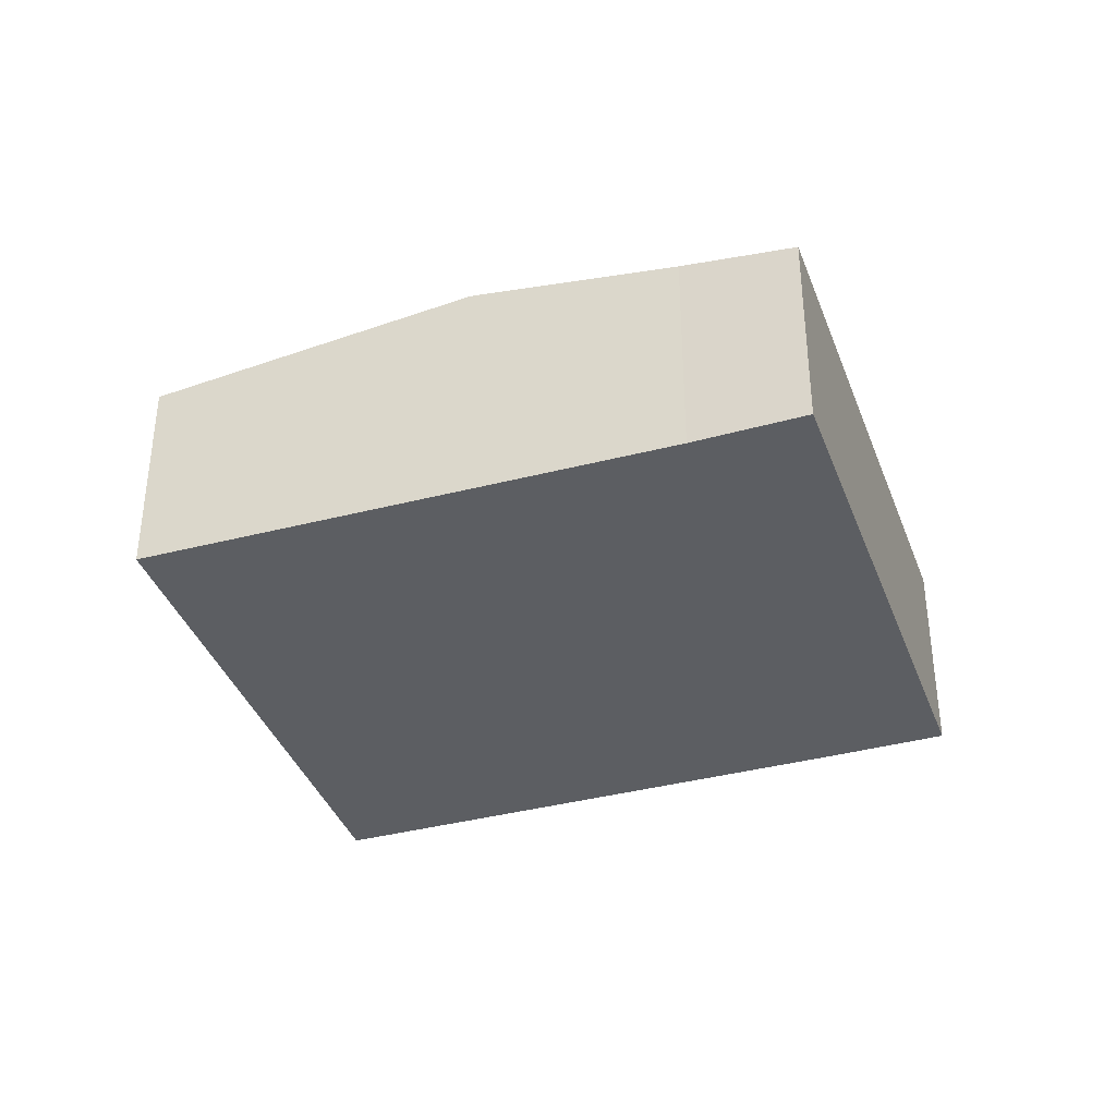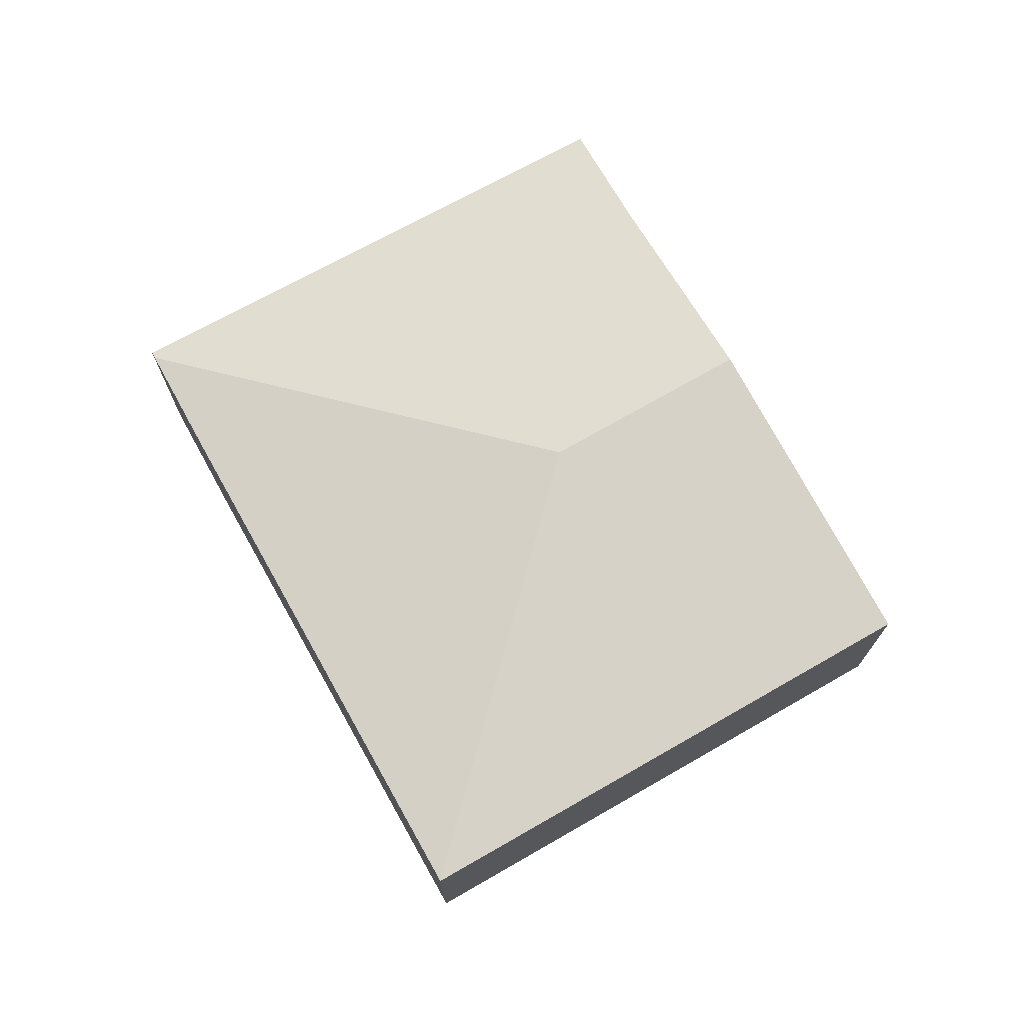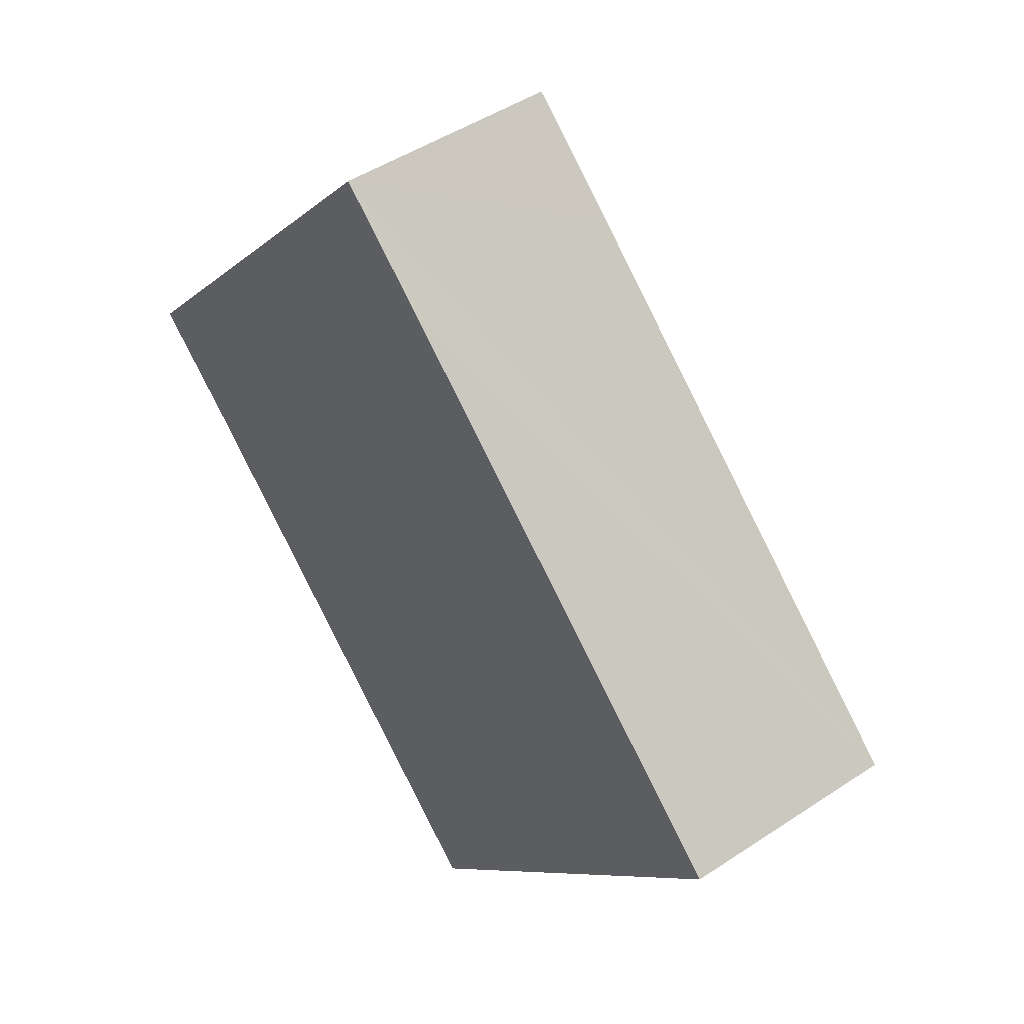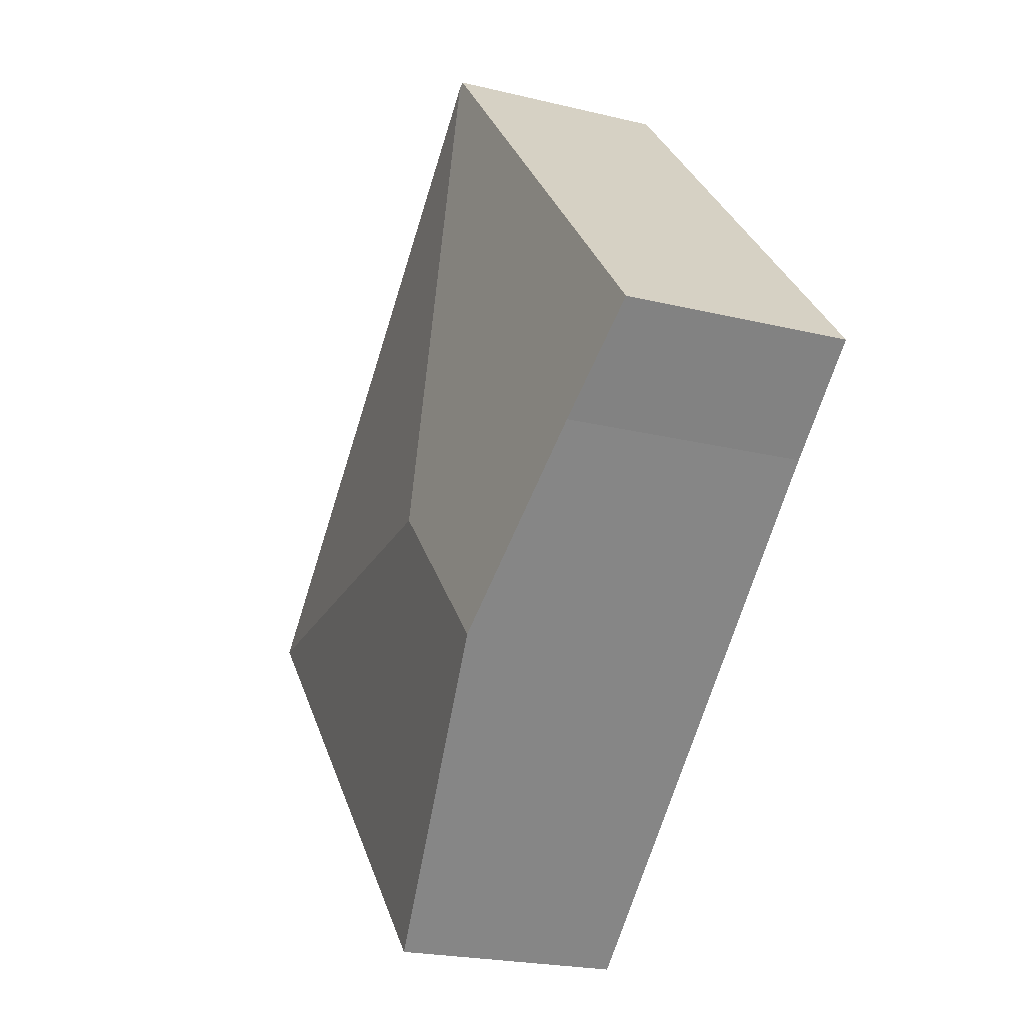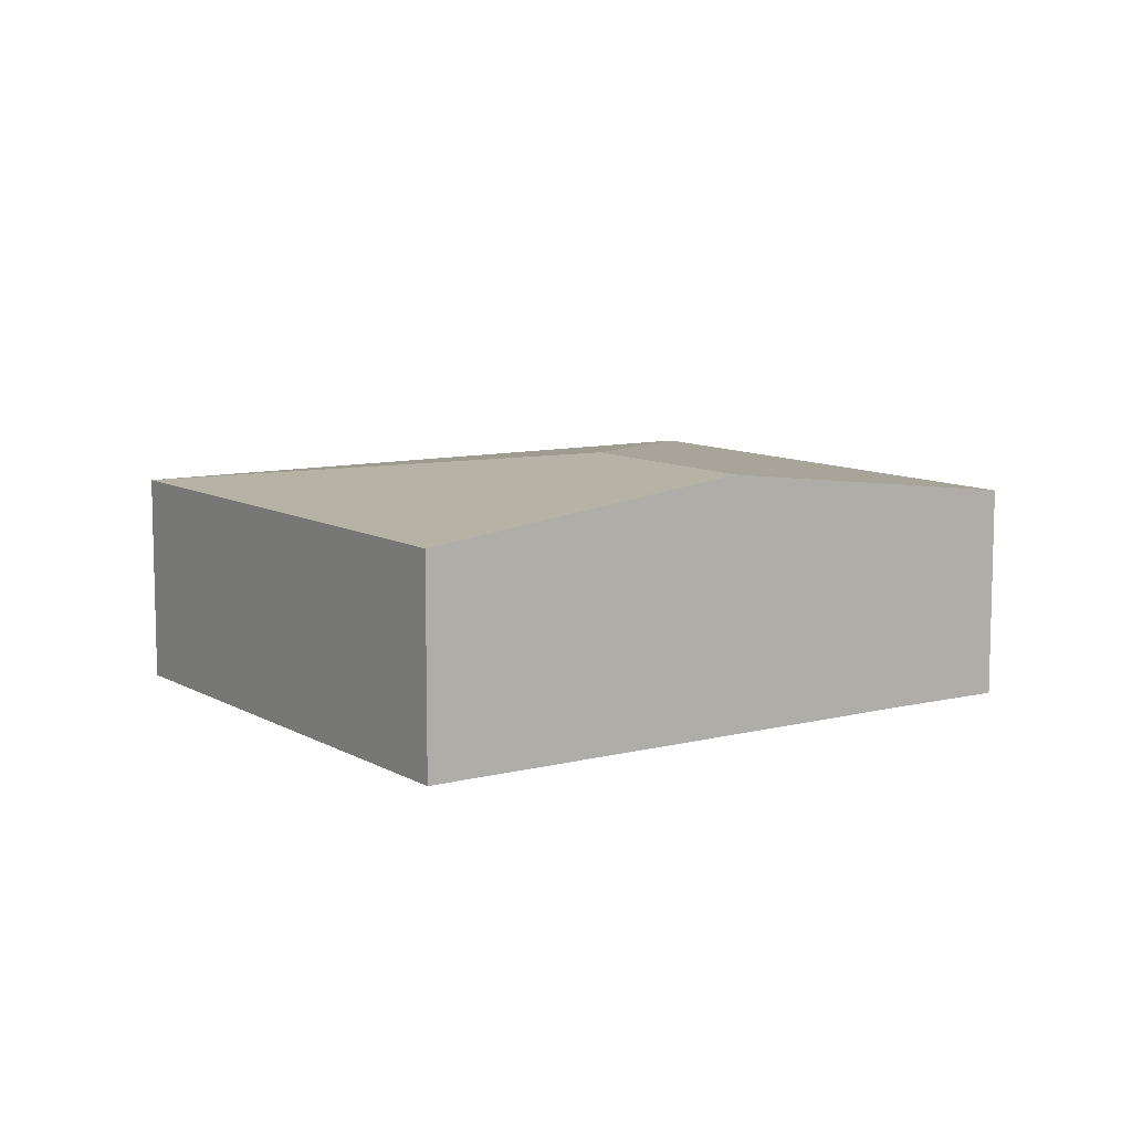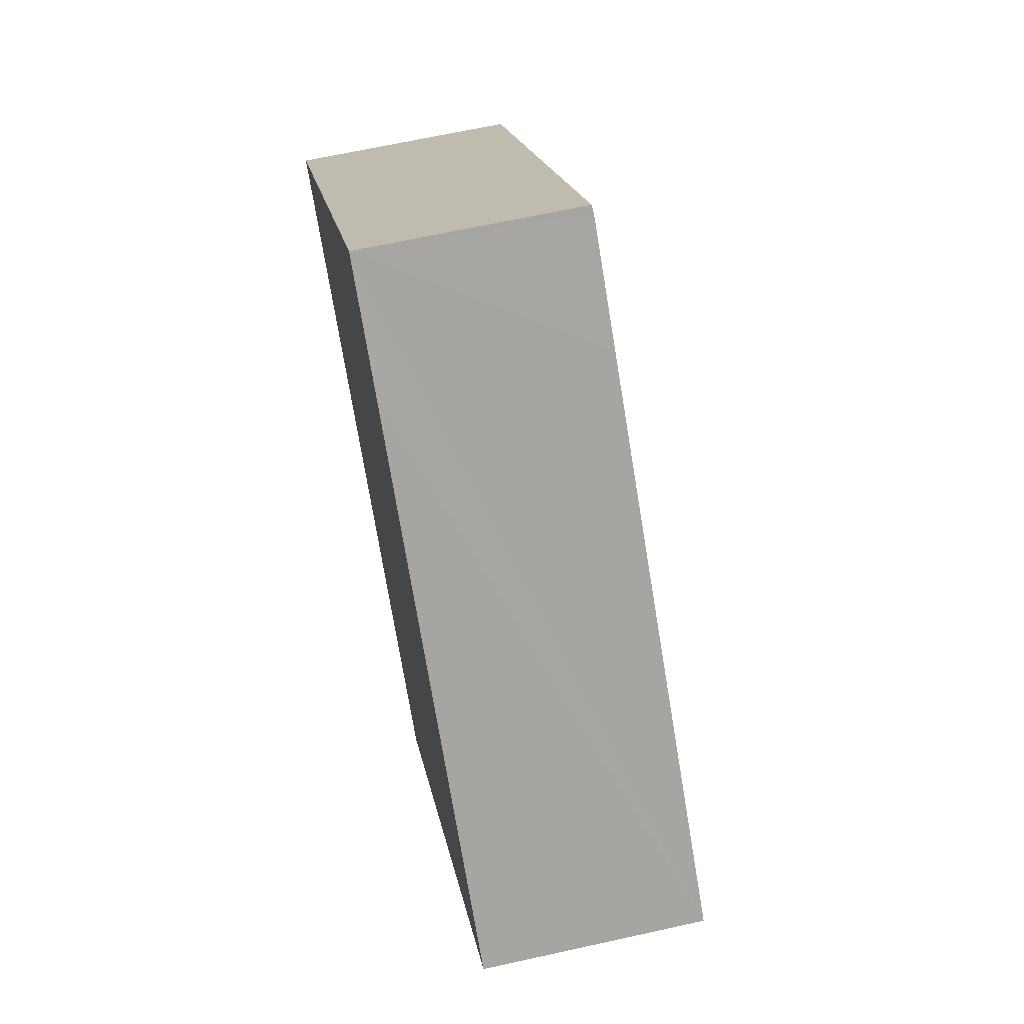
<metadata>
{"format":"obj","ext":"obj","renderer":"f3d","projection":"perspective","resolution":1024,"background":"white","views":[{"elev":-37.5,"azim":-119.0,"up":"+Y"},{"elev":73.2,"azim":102.9,"up":"+Y"},{"elev":46.5,"azim":52.8,"up":"+Z"},{"elev":-21.9,"azim":-113.3,"up":"+Z"},{"elev":9.4,"azim":-171.6,"up":"+Y"},{"elev":65.1,"azim":77.4,"up":"+Z"}]}
</metadata>
<code>
v  4.706 2.965 -0.74
v  5.537 2.491 3.928
v  10.4 2.491 -0.487
v  4.455 2.493 4.892
v  2.936 2.965 -2.658
v  5.888 2.491 -5.381
v  1.059 2.664 -0.927
v  0 2.498 1.53e-16
v  4.393 2.483 4.948
v  0 0 0
v  4.393 -3.03e-16 4.948
v  4.455 -2.995e-16 4.892
v  5.537 -2.405e-16 3.928
v  10.4 2.982e-17 -0.487
v  5.888 3.295e-16 -5.381
v  1.059 5.676e-17 -0.927
v  2.936 1.628e-16 -2.658
g defaultobject
f 1 2 3
f 2 1 4
f 5 3 6
f 3 5 1
f 7 1 5
f 1 7 8
f 1 8 9
f 1 9 4
f 10 9 8
f 9 10 11
f 11 4 9
f 4 11 2
f 2 11 3
f 3 11 12
f 3 12 13
f 3 13 14
f 14 6 3
f 6 14 15
f 16 8 7
f 8 16 10
f 15 5 6
f 5 15 17
f 5 17 7
f 7 17 16
f 13 15 14
f 15 13 12
f 15 12 11
f 15 11 17
f 17 11 16
f 16 11 10

</code>
